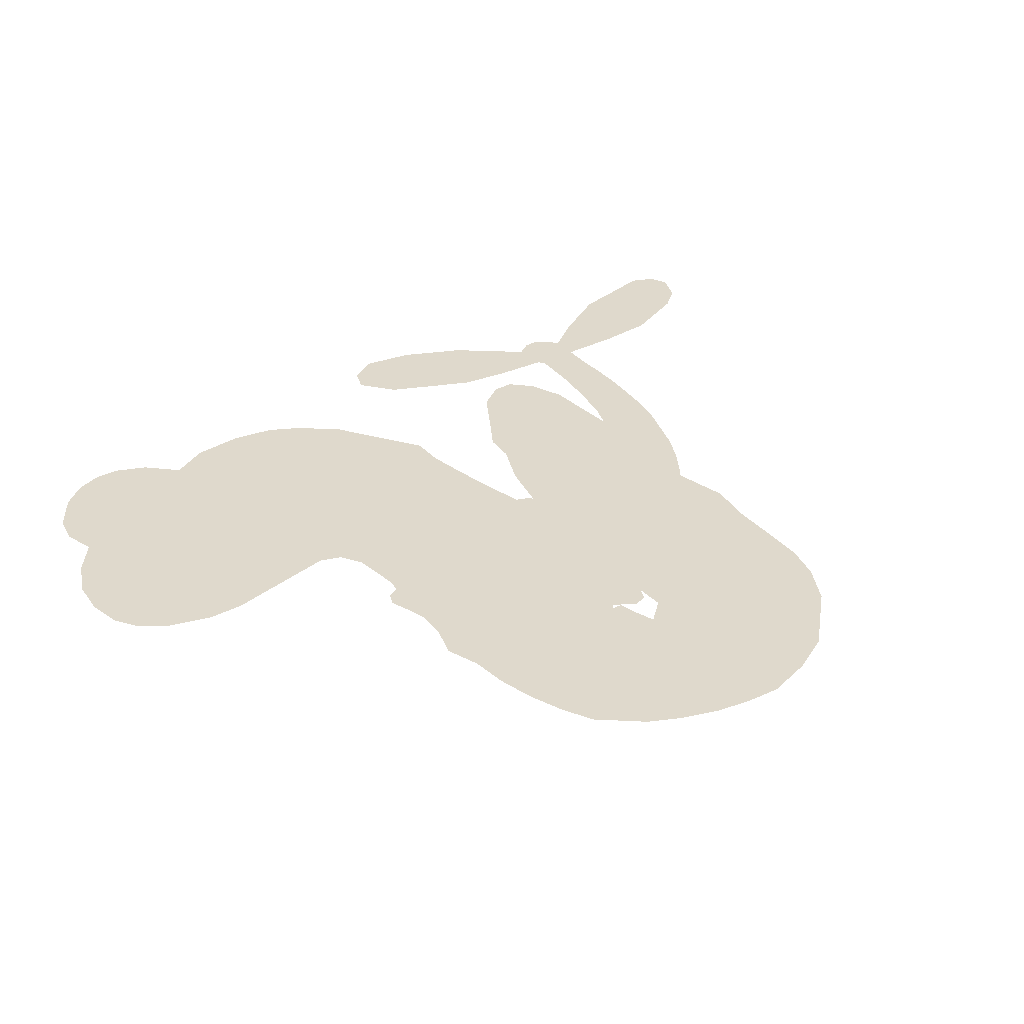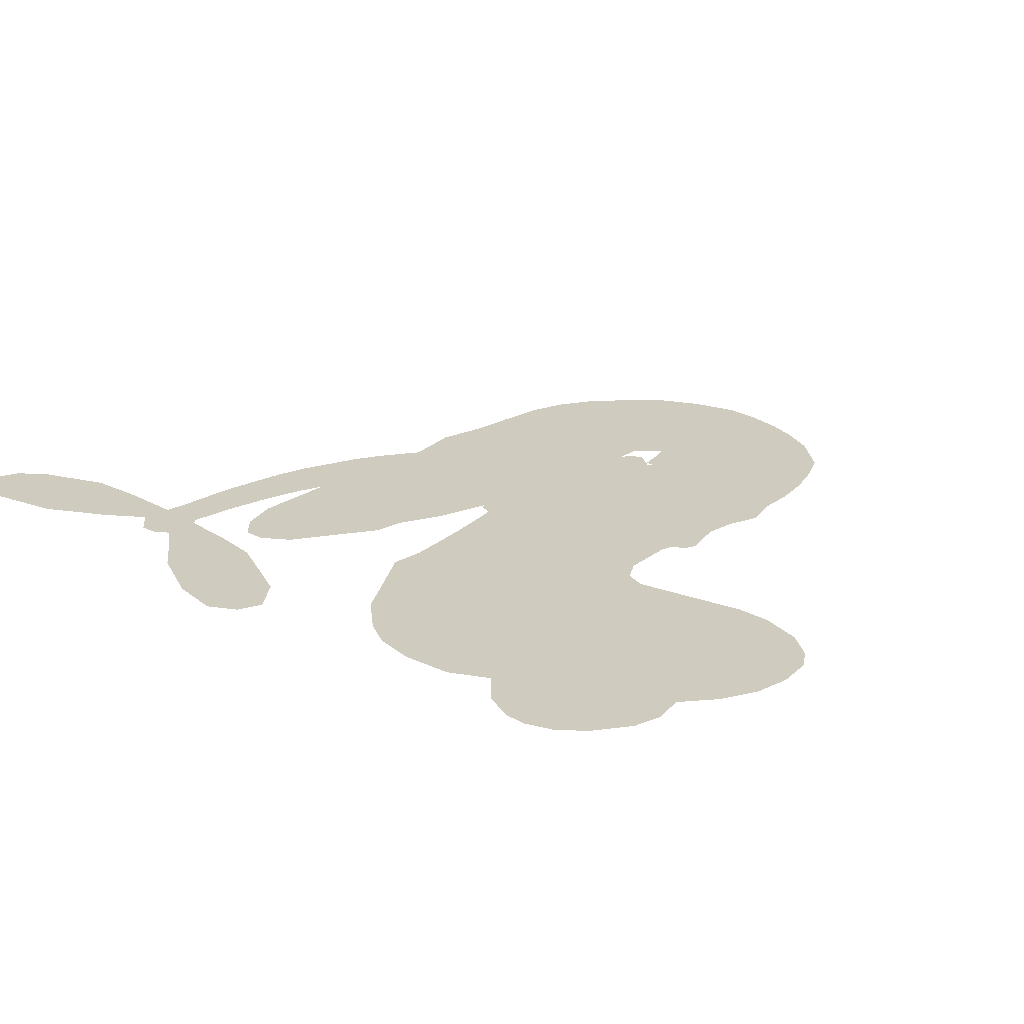
<metadata>
{"format":"obj","ext":"obj","renderer":"f3d","projection":"perspective","resolution":1024,"background":"white","views":[{"elev":32.3,"azim":-120.6,"up":"+Z"},{"elev":23.7,"azim":139.1,"up":"+Z"}]}
</metadata>
<code>
v -356 46.45 0
v -351.1 44.74 0
v -346.7 41.93 0
v -342.7 43.26 0
v -339 42.8 0
v -334.2 40.19 0
v -331.4 37.27 0
v -329.9 34.11 0
v -329.6 31.17 0
v -330.8 27.11 0
v -334.1 23.17 0
v -331.1 18.52 0
v -329.9 12.11 0
v -330.3 6.854 0
v -331.9 2.833 0
v -335.4 -2.173 0
v -345.8 -10.24 0
v -350.1 -10.5 0
v -366 -14.85 0
v -366.5 -16.66 0
v -367.9 -17.66 0
v -377.9 -18 0
v -355.8 -36.96 0
v -333.3 -39.44 0
v -332.5 -38.73 0
v -332.5 -25.82 0
v -328.8 -14.96 0
v -324.9 -11.23 0
v -321.7 -12.13 0
v -319.3 -15.44 0
v -319.7 -21.97 0
v -322.6 -29.88 0
v -328.1 -38.2 0
v -326.7 -40.03 0
v -326.4 -41.97 0
v -328.5 -44.9 0
v -324.6 -49.32 0
v -319.6 -56.43 0
v -315.9 -67.58 0
v -316.9 -70.61 0
v -319.1 -71.84 0
v -323 -70.71 0
v -325.9 -67.75 0
v -330.2 -59.72 0
v -332.2 -44.92 0
v -386.3 -19.28 0
v -395.6 -16.94 0
v -396.4 -15.18 0
v -394.9 -12.43 0
v -395.6 -12.03 0
v -395.6 -13.28 0
v -400.4 -15.13 0
v -397.6 -17.82 0
v -390 -17.65 0
v -367.1 -17.03 0
v -360.2 -18.03 0
v -354.3 -20 0
v -350.3 -20.07 0
v -339.4 -25.33 0
v -336.7 -28.49 0
v -336.4 -31.23 0
v -338.7 -33.96 0
v -343.1 -36.09 0
v -359.9 -38.43 0
v -372.8 -38.74 0
v -379.4 -40.67 0
v -385.5 -40.16 0
v -397.2 -40.52 0
v -401.9 -39.66 0
v -407.4 -37.29 0
v -415.4 -30.72 0
v -420.8 -20 0
v -418.1 -2.466 0
v -414.3 3.053 0
v -397.2 9.474 0
v -392.9 11.25 0
v -388.6 10.33 0
v -384.7 10.44 0
v -379.8 12.38 0
v -378.2 11.88 0
v -377.2 10.41 0
v -375.5 10.24 0
v -369.1 11.44 0
v -366.5 13.34 0
v -365.9 16.07 0
v -370.2 29.89 0
v -370.6 34.21 0
v -369.6 39.75 0
v -367.4 43.51 0
v -364.9 45.43 0
v -360.6 46.58 0
v -363.5 -42.77 0
v -332 -40.53 0
v -376.7 8.136 0
v -395 -10.08 0
v -398.1 -14.16 0
v -379.6 10.37 0
v -369 -14.45 0
v -390.8 -18.35 0
v -347.6 -45.45 0
v -330.3 -38.94 0
v -339.8 -45.34 0
v -335.9 -45.05 0
v -382.1 11.36 0
v -392.7 -11.44 0
v -332.8 -32.06 0
v -329.4 -41.59 0
v -330.6 -35.15 0
v -340.2 -30.32 0
v -319.8 -68 0
v -371.8 7.308 0
v -397.4 -10.82 0
v -382.1 8.818 0
v -362.7 40.13 0
v -335 32.13 0
v -361.2 13.77 0
v -373 -17.95 0
v -393.4 -14.84 0
v -344.9 -39.12 0
v -339.2 -39.48 0
v -393 -5.923 0
v -367.4 -8.781 0
v -386.3 6.495 0
v -364.2 8.501 0
v -389.4 -13.49 0
v -334.4 -42.39 0
v -398.7 -5.4 0
v -337.7 -42.35 0
v -341.2 -42.3 0
v -392.5 6.988 0
v -352.2 -27.06 0
v -331.5 -52.63 0
v -324.4 -15.65 0
v -325.5 -34.06 0
v -317.8 -61.99 0
v -341.7 36.44 0
v -343.7 -45.53 0
v -352.3 -23.26 0
v -329.8 -48.74 0
v -359 -25.08 0
v -344.8 -22.72 0
v -348.4 -25.22 0
v -338.3 7.851 0
v -398.2 -32.78 0
v -358.4 42.3 0
v -363.3 32.76 0
v -335.4 36.23 0
v -375.1 -0.1194 0
v -404.2 -9.732 0
v -330.7 -20.37 0
v -328.7 -31.44 0
v -343.7 39.62 0
v -349.4 35.49 0
v -345.6 36.22 0
v -346.2 29.17 0
v -343.4 32.49 0
v -351.6 -37.22 0
v -344.1 -27.47 0
v -334.4 6.217 0
v -348.8 -2.467 0
v -398.8 -36.67 0
v -367.2 32.37 0
v -368 22.96 0
v -365.7 36.65 0
v -374.7 4.17 0
v -401.8 -12.02 0
v -405.7 -15.91 0
v -347.1 32.68 0
v -353.2 30.03 0
v -339.8 26.8 0
v -339.2 33.02 0
v -334.7 11.07 0
v -338.3 2.49 0
v -348.3 -6.727 0
v -391.3 -40.4 0
v -403.9 -33.74 0
v -379.8 4.593 0
v -367.1 0.3284 0
v -342.6 29.04 0
v -344.6 23.87 0
v -340.6 -6.203 0
v -367.9 7.767 0
v -395.1 -35.13 0
v -391.6 -29.41 0
v -370.4 3.31 0
v -344.7 -4.384 0
v -358.3 -12.52 0
v -366 4.554 0
v -341 -1.368 0
v -357.4 2.957 0
v -355.9 -4.942 0
v -361.5 4.891 0
v -352.2 -6.911 0
v -361.4 -0.5696 0
v -357 9.052 0
v -354.2 -11.49 0
v -360.5 8.099 0
v -357.2 -8.616 0
v -360.3 -5.009 0
v -361.3 -9.163 0
v -364.5 -5.753 0
v -362.2 -13.66 0
v -369.1 -3.901 0
v -364.2 -10.52 0
v -363.7 11.61 0
v -395.6 -6.691 0
v -396 -3.271 0
v -390.7 -0.3322 0
v -402.4 -0.3148 0
v -321.8 -18.58 0
v -326.2 -19.88 0
v -328 -24.31 0
v -357.9 36.03 0
v -361.8 36.37 0
v -376.7 -9.067 0
v -351.1 39.95 0
v -360.5 20.67 0
v -401.9 -17.64 0
v -404.3 -22.68 0
v -400.8 -20.76 0
v -404.9 -19.48 0
v -411.3 -16.87 0
v -408.3 -20.36 0
v -397.6 -25.85 0
v -413.6 -23.44 0
v -400.4 -23.68 0
v -403.4 -27.72 0
v -395.2 -21.58 0
v -411.6 -20.81 0
v -420.7 -11.05 0
v -408.7 -25.52 0
v -335.4 27.45 0
v -338 29.75 0
v -333 14.85 0
v -336 18.71 0
v -337.6 14.55 0
v -342 18.55 0
v -333.7 0.3254 0
v -335.1 3.163 0
v -403.8 -36.86 0
v -409.6 -32.27 0
v -350.3 25.09 0
v -338 -4.181 0
v -346.2 5.296 0
v -389.4 3.526 0
v -394.7 3.155 0
v -383.1 -2.116 0
v -384.7 2.326 0
v -386.8 -0.6175 0
v -388.3 -5.585 0
v -410.9 -2.89 0
v -329.4 -27.8 0
v -325.5 -27.32 0
v -321.2 -25.94 0
v -323.6 -22.86 0
v -359.5 39.06 0
v -355.3 39.29 0
v -353.7 35.28 0
v -376 -13.9 0
v -372.2 -7.61 0
v -347.9 38.72 0
v -362.3 17.34 0
v -357.1 16.9 0
v -366.9 19.51 0
v -364.8 27.43 0
v -364.1 22.29 0
v -360.5 25.34 0
v -355.5 23.04 0
v -402.1 -31.01 0
v -398.7 -29.21 0
v -406.9 -29.53 0
v -411.7 -28.03 0
v -392.7 -25.11 0
v -378.6 -17.02 0
v -391.2 -21.42 0
v -388.2 -24.43 0
v -384.3 -17.25 0
v -387 -28.72 0
v -388.6 -32.53 0
v -380.1 -24.79 0
v -387.3 -20.56 0
v -392.4 -32.63 0
v -386.8 -36.22 0
v -384.2 -25.75 0
v -383 -21.39 0
v -381.8 -36.47 0
v -378.9 -21 0
v -380.6 -30.58 0
v -372.7 -25.28 0
v -384.5 -32 0
v -372.8 -16.96 0
v -376.4 -23.96 0
v -377.2 -28.15 0
v -373.4 -21.09 0
v -375.9 -33.95 0
v -367.8 -22.64 0
v -393.8 -17.45 0
v -338.6 22.42 0
v -347.1 26.02 0
v -349.5 28.42 0
v -347.8 22.69 0
v -345.1 20.38 0
v -351.7 21.24 0
v -346.8 14.13 0
v -348.6 19.05 0
v -352.6 16.89 0
v -354.8 12.97 0
v -358.2 12.16 0
v -351.1 8.571 0
v -350.8 13.34 0
v -342.6 2.706 0
v -342.4 6.806 0
v -346.5 1.069 0
v -341.6 11.69 0
v -345.9 9.73 0
v -350.8 3.717 0
v -394.7 -0.2458 0
v -398.5 1.521 0
v -406.4 7.22 0
v -399.1 5.56 0
v -401.8 8.702 0
v -403.5 5.584 0
v -409 2.411 0
v -391.3 -3.523 0
v -390 -8.942 0
v -386 -10.5 0
v -413.9 -1.055 0
v -415.6 -16.89 0
v -354.4 42.99 0
v -372.5 -14.04 0
v -372.9 -3.62 0
v -371.1 -0.3773 0
v -377.5 -4.068 0
v -370 -10.75 0
v -369.1 26.42 0
v -357.2 20.2 0
v -353.8 26.36 0
v -357.6 28.81 0
v -356.4 32.48 0
v -378.2 -37.01 0
v -372.7 -30.25 0
v -341.9 21.84 0
v -341.1 15.14 0
v -354.1 6.162 0
v -406.8 -0.257 0
v -407.1 -5.662 0
v -410.5 5.321 0
v -386.3 -14.95 0
v -382.2 -16.58 0
v -384.4 -6.266 0
v -381.5 -10.82 0
v -373.7 -10.57 0
v -379.6 0.1071 0
v -361.4 29.41 0
v -371.9 -34.47 0
v -366.3 -38.56 0
v -365.5 -30.94 0
v -369.5 -38.64 0
v -367.8 -34.65 0
v -363.7 -34.97 0
v -369.1 -31.07 0
v -367.6 -27 0
v -360 -30.66 0
v -363.6 -24.94 0
v -361.3 -21.8 0
v -357.6 -21.69 0
v -363.6 -17.51 0
v -377.7 -34.36 0
v -369.8 -30.39 0
v -379.5 -13.92 0
v -380.5 -6.588 0
v -360 -34.54 0
v -354.8 -32.68 0
v -355.8 -37.82 0
v -348.2 -30.41 0
v -364.8 -20.83 0
v -383.2 -27.63 0
v -351.8 -30.76 0
v -347.4 -36.65 0
v -349.7 -33.81 0
v -345.6 -33.24 0
v -374.7 -24.55 0
v -380.8 -19.6 0
v -376.6 -21.43 0
v -322.7 -63.65 0
v -321.2 -60.01 0
v -325.6 -55.88 0
v -328.1 -63.74 0
v -325.5 -60.35 0
v -338.5 38.83 0
v -400.5 -8.354 0
v -402.9 -5.619 0
v -357.3 -1.036 0
v -353 -1.973 0
v -364.3 -2.217 0
v -418.6 -25.66 0
v -417.3 -21.68 0
v -369.9 -19.5 0
v -415.9 -7.731 0
v -413.6 -12.02 0
v -409.1 -12.02 0
v -412.2 -7.455 0
v -406.2 -12.46 0
v -409.5 -8.533 0
v -363 -28.54 0
v -356.2 -28.49 0
v -355.4 -24.99 0
v -379.5 -25.12 0
v -385 -23.52 0
v -378.7 -29.57 0
v -372.4 -27.69 0
v -371 -39.42 0
v -374.7 -31.51 0
v -374.5 -37.07 0
v -363.3 -34.39 0
v -370.5 -34.94 0
v -366.7 -37.68 0
v -366.7 -32.56 0
v -367.3 -41.3 0
v -322.2 -52.86 0
v -327.5 -52.23 0
v -330.9 -56.18 0
v -353.8 1.67 0
v -419.7 -6.645 0
v -417.5 -12.57 0
v -421 -15.57 0
v -418.4 -17.57 0
v -382.1 -22.77 0
v -350.4 -38.36 0
v -348.2 -41.61 0
v -355.5 -44.79 0
v -351.6 -45.28 0
v -353.1 -41.59 0
v -357.3 -40.99 0
v -359.6 -35.89 0
v -362.6 -38.89 0
v -390.6 -35.73 0
v -394.2 -38.38 0
f 112 206 391
f 186 160 174
f 75 130 76
f 203 122 201
f 105 121 206
f 45 107 93
f 51 50 112
f 123 78 77
f 89 88 114
f 125 118 99
f 1 91 145
f 162 164 87
f 25 108 106
f 43 42 110
f 80 79 97
f 126 93 24
f 58 138 142
f 179 299 180
f 128 129 102
f 105 125 325
f 52 166 167
f 143 159 172
f 240 176 70
f 142 138 131
f 176 240 161
f 223 231 219
f 59 158 109
f 95 112 50
f 117 21 98
f 113 94 97
f 97 104 113
f 104 78 113
f 349 383 22
f 166 112 391
f 105 95 49
f 74 73 327
f 51 112 96
f 82 94 111
f 107 34 101
f 52 218 53
f 323 345 322
f 203 260 122
f 90 89 114
f 167 221 218
f 145 256 257
f 91 90 114
f 298 232 170
f 98 19 334
f 282 183 437
f 77 76 130
f 4 3 152
f 152 5 4
f 56 365 366
f 45 126 103
f 115 9 8
f 8 7 147
f 45 139 36
f 106 151 252
f 147 7 6
f 381 158 375
f 114 145 91
f 246 208 245
f 136 154 156
f 10 9 115
f 19 122 334
f 205 83 124
f 17 174 18
f 84 205 116
f 165 111 94
f 182 83 111
f 162 146 164
f 239 15 159
f 206 207 127
f 129 137 102
f 236 234 235
f 350 250 326
f 172 159 14
f 180 302 342
f 126 45 93
f 322 318 320
f 239 238 15
f 211 150 212
f 5 152 390
f 136 152 154
f 25 93 101
f 31 30 210
f 107 45 36
f 124 192 197
f 161 183 144
f 119 430 137
f 120 119 129
f 296 364 376
f 359 361 355
f 287 274 285
f 363 373 406
f 276 285 281
f 50 49 95
f 53 218 220
f 275 54 297
f 49 48 118
f 126 128 103
f 274 287 294
f 58 57 138
f 78 123 113
f 407 406 131
f 118 105 49
f 375 158 142
f 68 161 69
f 61 109 62
f 421 139 132
f 109 60 59
f 166 52 96
f 423 394 160
f 60 109 61
f 348 349 351
f 85 84 116
f 141 58 142
f 162 87 86
f 43 110 385
f 134 32 151
f 386 385 135
f 110 42 41
f 110 135 385
f 102 103 128
f 57 366 407
f 40 110 41
f 40 39 110
f 421 387 420
f 119 137 129
f 141 158 59
f 37 36 139
f 105 206 95
f 47 118 48
f 94 81 97
f 95 206 112
f 430 433 432
f 432 100 430
f 413 416 369
f 82 81 94
f 177 165 94
f 98 20 19
f 98 21 20
f 97 79 104
f 63 62 109
f 108 151 106
f 117 330 259
f 210 133 211
f 93 107 101
f 83 82 111
f 259 22 117
f 348 99 46
f 47 99 118
f 24 93 25
f 132 139 45
f 35 34 107
f 126 24 128
f 101 34 33
f 118 125 105
f 130 123 77
f 115 8 147
f 128 24 120
f 108 101 33
f 27 133 28
f 108 33 134
f 255 253 254
f 185 111 165
f 28 133 29
f 133 30 29
f 129 128 120
f 110 39 135
f 159 15 14
f 145 114 256
f 193 160 394
f 101 108 25
f 389 388 385
f 36 35 107
f 168 154 153
f 81 80 97
f 372 373 363
f 151 108 134
f 214 114 164
f 145 257 329
f 163 265 335
f 179 233 171
f 390 6 5
f 147 390 171
f 113 123 177
f 177 123 248
f 209 346 392
f 397 396 225
f 261 154 152
f 27 150 211
f 253 252 151
f 152 136 390
f 3 2 216
f 168 169 300
f 261 152 3
f 168 156 154
f 261 153 154
f 234 236 172
f 179 156 155
f 147 171 115
f 64 374 372
f 375 380 381
f 141 142 158
f 142 131 375
f 172 14 13
f 143 173 239
f 308 205 197
f 196 198 187
f 283 175 67
f 161 144 176
f 264 266 163
f 214 146 213
f 85 262 264
f 262 85 116
f 114 88 164
f 87 164 88
f 177 94 113
f 332 148 331
f 112 166 96
f 166 149 403
f 346 209 345
f 223 219 221
f 169 168 153
f 155 156 168
f 265 162 86
f 162 265 146
f 179 180 170
f 11 10 232
f 136 156 171
f 171 156 179
f 12 234 13
f 172 13 234
f 173 311 189
f 189 311 313
f 16 173 189
f 200 198 199
f 288 280 284
f 183 282 144
f 270 184 224
f 70 176 241
f 245 248 123
f 148 165 177
f 188 194 192
f 188 182 185
f 179 155 299
f 179 170 233
f 299 300 242
f 301 302 180
f 188 192 124
f 17 181 186
f 83 182 124
f 438 161 68
f 437 283 279
f 288 290 286
f 220 226 228
f 332 165 148
f 188 185 178
f 17 186 174
f 189 186 181
f 174 193 18
f 185 182 111
f 202 187 200
f 182 188 124
f 16 189 243
f 311 173 312
f 189 313 186
f 194 190 192
f 18 193 196
f 194 188 178
f 190 195 197
f 160 193 174
f 198 196 193
f 122 204 201
f 393 194 199
f 160 313 316
f 304 314 343
f 190 197 192
f 198 193 191
f 197 195 308
f 199 191 393
f 198 191 199
f 395 194 178
f 198 200 187
f 201 200 199
f 204 19 202
f 395 199 194
f 201 395 203
f 332 178 185
f 204 202 200
f 260 331 333
f 201 204 200
f 19 204 122
f 83 205 84
f 197 205 124
f 207 206 121
f 206 127 391
f 324 317 207
f 130 320 246
f 250 350 249
f 123 130 245
f 127 207 209
f 207 121 324
f 30 133 210
f 133 27 211
f 150 26 212
f 210 211 255
f 252 212 26
f 253 255 212
f 146 354 339
f 258 153 216
f 146 214 164
f 256 214 213
f 353 247 333
f 348 46 349
f 2 1 329
f 216 257 258
f 307 263 308
f 354 267 338
f 52 167 218
f 221 220 218
f 221 167 223
f 269 270 227
f 219 226 220
f 53 220 228
f 167 222 223
f 219 220 221
f 402 400 404
f 328 225 229
f 222 229 223
f 269 227 271
f 226 227 224
f 224 273 228
f 397 72 396
f 71 70 241
f 227 226 219
f 226 224 228
f 223 229 231
f 144 269 176
f 273 224 184
f 297 53 228
f 399 251 327
f 231 229 225
f 400 402 399
f 426 427 425
f 71 241 272
f 219 231 227
f 10 115 232
f 233 115 171
f 170 232 233
f 115 233 232
f 11 235 12
f 234 12 235
f 11 232 298
f 236 143 172
f 235 11 298
f 235 237 343
f 299 301 180
f 237 302 304
f 143 239 159
f 173 16 238
f 173 238 239
f 70 69 240
f 161 240 69
f 176 269 271
f 271 231 272
f 338 268 337
f 262 263 217
f 314 312 143
f 189 181 243
f 316 313 244
f 246 245 130
f 249 248 245
f 319 322 321
f 318 207 317
f 250 249 208
f 215 260 333
f 249 245 208
f 248 247 353
f 250 208 324
f 247 248 249
f 325 250 324
f 325 326 250
f 230 399 424
f 400 222 401
f 106 252 26
f 253 151 32
f 255 254 31
f 212 252 253
f 210 255 31
f 253 32 254
f 212 255 211
f 214 256 114
f 257 256 213
f 257 213 258
f 216 2 329
f 339 258 213
f 169 153 258
f 330 117 98
f 326 351 350
f 331 260 203
f 259 330 352
f 3 216 261
f 153 261 216
f 263 262 116
f 266 264 262
f 310 304 305
f 301 242 303
f 265 266 267
f 266 262 217
f 267 266 217
f 265 163 266
f 268 267 217
f 268 338 267
f 263 336 217
f 268 303 337
f 270 269 144
f 227 231 271
f 270 144 282
f 227 270 224
f 272 231 225
f 176 271 241
f 272 225 396
f 241 271 272
f 184 278 276
f 228 273 275
f 276 284 285
f 285 274 277
f 273 276 275
f 284 276 278
f 184 276 273
f 54 275 281
f 175 283 437
f 276 281 275
f 279 184 282
f 278 184 279
f 437 279 282
f 290 288 284
f 376 398 296
f 277 54 281
f 282 184 270
f 438 183 161
f 66 286 67
f 67 286 283
f 279 290 278
f 284 280 285
f 285 280 287
f 277 281 285
f 340 65 295
f 278 290 284
f 292 287 280
f 294 287 292
f 340 286 66
f 341 293 295
f 292 280 293
f 358 359 355
f 279 283 290
f 286 290 283
f 293 280 288
f 291 294 398
f 294 292 289
f 295 293 288
f 289 292 293
f 294 289 296
f 294 291 274
f 340 288 286
f 293 341 289
f 361 362 341
f 365 376 364
f 342 170 180
f 275 297 228
f 237 235 298
f 300 299 155
f 301 299 242
f 168 300 155
f 337 300 169
f 242 337 303
f 342 302 237
f 305 301 303
f 311 312 244
f 336 303 268
f 307 310 306
f 301 305 302
f 305 303 306
f 303 336 306
f 304 302 305
f 307 306 263
f 305 306 310
f 308 263 116
f 307 195 309
f 308 116 205
f 195 307 308
f 309 344 316
f 309 244 315
f 307 309 310
f 315 310 309
f 312 173 143
f 313 311 244
f 314 143 236
f 315 312 314
f 244 309 316
f 186 313 160
f 343 314 236
f 315 314 304
f 315 304 310
f 244 312 315
f 344 309 195
f 393 394 423
f 208 246 317
f 318 317 246
f 75 320 130
f 207 318 209
f 323 251 345
f 320 318 246
f 320 321 322
f 322 319 323
f 320 75 321
f 318 322 209
f 347 74 323
f 327 323 74
f 317 324 208
f 325 324 121
f 105 325 121
f 326 325 125
f 348 326 125
f 350 247 249
f 230 425 399
f 323 327 251
f 427 397 328
f 73 399 327
f 145 329 1
f 216 329 257
f 334 330 98
f 215 352 260
f 332 331 203
f 331 148 333
f 178 332 203
f 332 185 165
f 353 333 148
f 371 247 350
f 122 260 334
f 334 260 352
f 336 263 306
f 265 86 335
f 268 217 336
f 300 337 242
f 337 169 338
f 169 258 339
f 265 354 146
f 146 339 213
f 169 339 338
f 65 340 66
f 288 340 295
f 65 355 295
f 341 295 355
f 237 298 342
f 170 342 298
f 235 343 236
f 304 343 237
f 195 190 344
f 423 344 190
f 346 345 251
f 322 345 209
f 399 425 400
f 391 392 149
f 99 348 125
f 323 319 347
f 413 410 368
f 259 370 22
f 215 351 370
f 326 348 351
f 371 333 247
f 370 351 349
f 371 215 333
f 259 352 215
f 334 352 330
f 148 177 353
f 248 353 177
f 267 354 265
f 339 354 338
f 360 363 357
f 289 341 362
f 357 359 360
f 358 356 359
f 364 140 365
f 360 359 356
f 355 65 358
f 361 359 357
f 356 64 360
f 364 405 140
f 361 357 362
f 355 361 341
f 357 363 405
f 289 362 296
f 360 64 372
f 374 157 373
f 296 362 364
f 362 357 405
f 366 365 140
f 398 376 55
f 366 140 407
f 56 366 57
f 417 415 418
f 365 56 367
f 428 384 383
f 22 370 349
f 215 370 259
f 350 351 371
f 215 371 351
f 373 157 380
f 363 360 372
f 378 375 131
f 373 378 406
f 372 374 373
f 381 380 379
f 365 367 376
f 55 376 367
f 377 410 408
f 46 383 349
f 406 378 131
f 373 380 378
f 63 381 379
f 380 375 378
f 157 379 380
f 63 109 381
f 158 381 109
f 408 382 384
f 22 383 384
f 386 135 38
f 377 408 428
f 428 46 409
f 385 386 389
f 387 386 38
f 389 44 388
f 421 420 37
f 422 44 387
f 386 387 389
f 43 385 388
f 44 389 387
f 171 390 136
f 6 390 147
f 392 391 127
f 166 391 149
f 209 392 127
f 149 392 346
f 394 393 191
f 190 194 393
f 193 394 191
f 423 160 316
f 203 395 178
f 199 395 201
f 272 396 71
f 222 328 229
f 328 397 225
f 291 398 55
f 294 296 398
f 400 328 222
f 401 222 167
f 399 402 251
f 167 403 401
f 404 149 346
f 404 400 401
f 346 251 402
f 166 403 167
f 404 403 149
f 404 401 403
f 346 402 404
f 140 405 363
f 362 405 364
f 407 131 138
f 363 406 140
f 407 138 57
f 140 406 407
f 410 377 368
f 413 411 410
f 428 408 384
f 382 408 410
f 413 414 416
f 382 410 411
f 369 411 413
f 416 414 412
f 436 434 435
f 413 368 414
f 417 416 412
f 92 436 419
f 418 369 416
f 417 419 436
f 139 421 37
f 417 418 416
f 417 412 419
f 387 38 420
f 422 421 132
f 344 423 316
f 421 422 387
f 393 423 190
f 72 397 427
f 399 73 424
f 400 425 328
f 425 427 328
f 425 230 426
f 72 427 426
f 46 428 383
f 377 428 409
f 119 429 430
f 137 430 100
f 432 433 431
f 429 23 433
f 434 431 433
f 433 430 429
f 434 433 23
f 415 417 436
f 92 431 434
f 434 436 92
f 434 23 435
f 415 436 435
f 437 183 438
f 68 175 438
f 437 438 175

</code>
